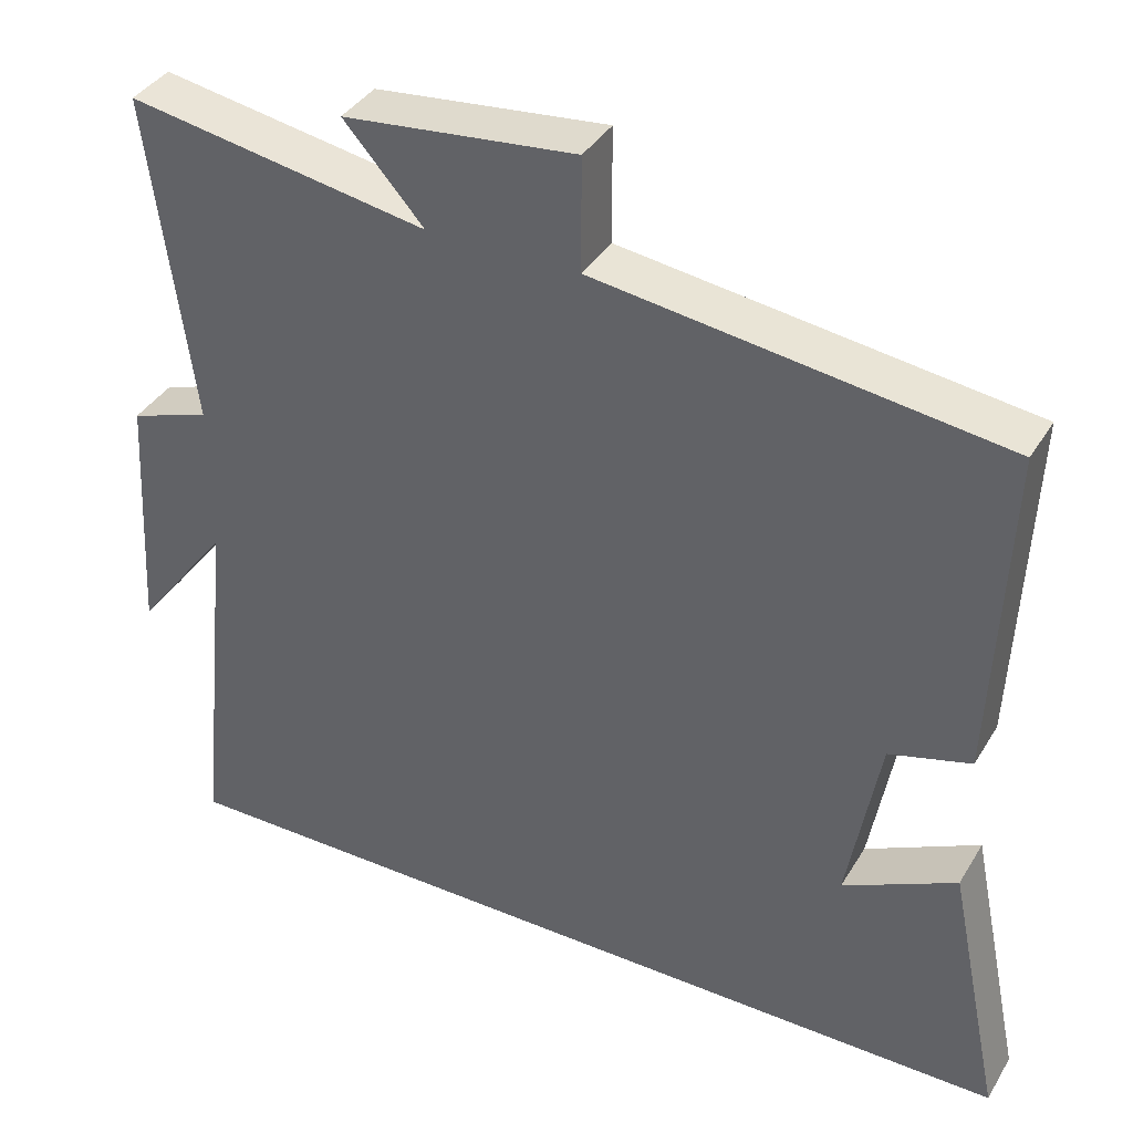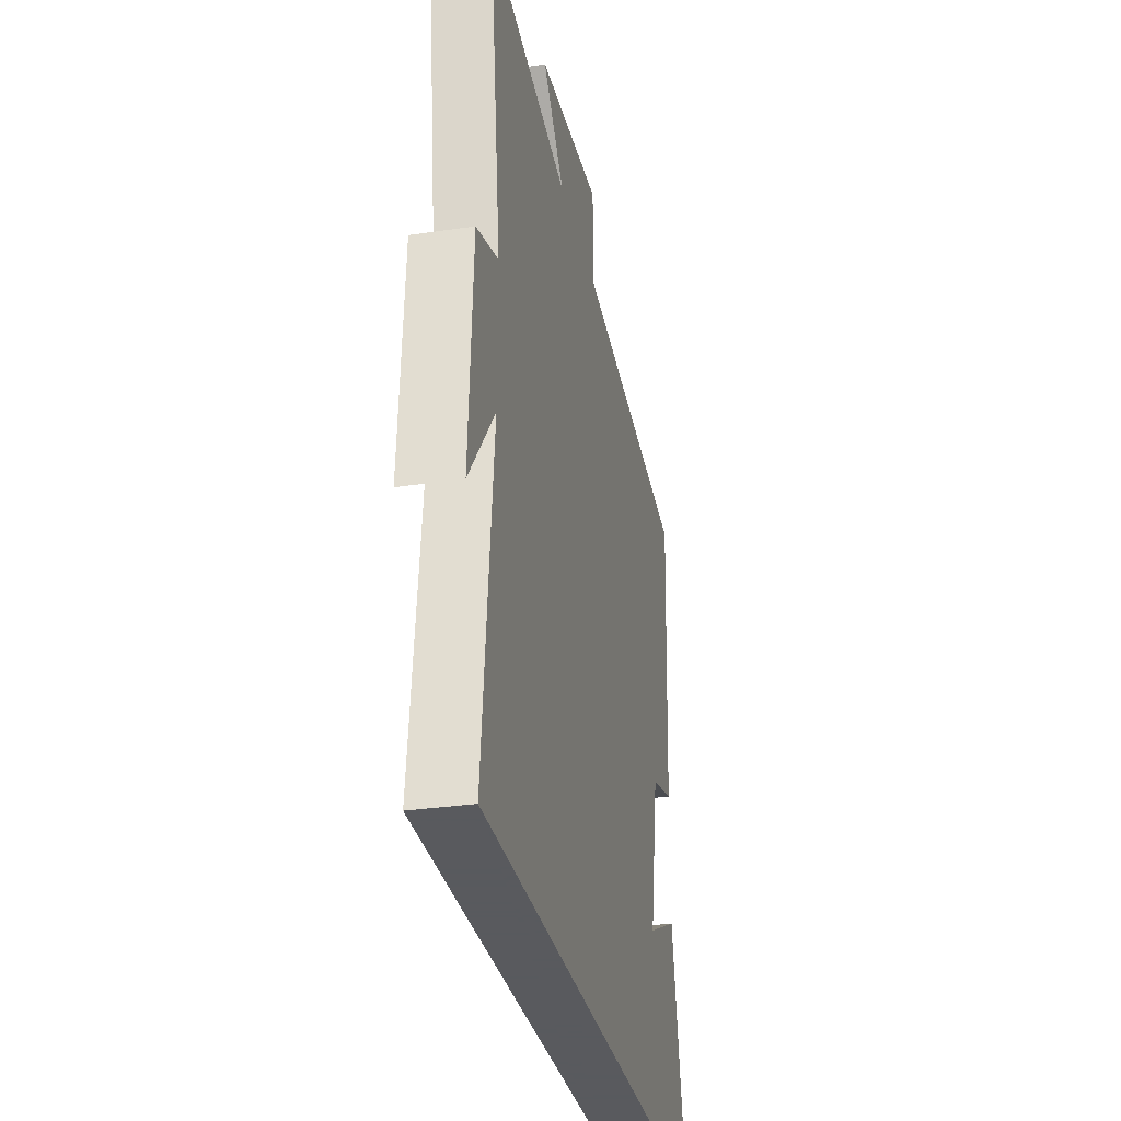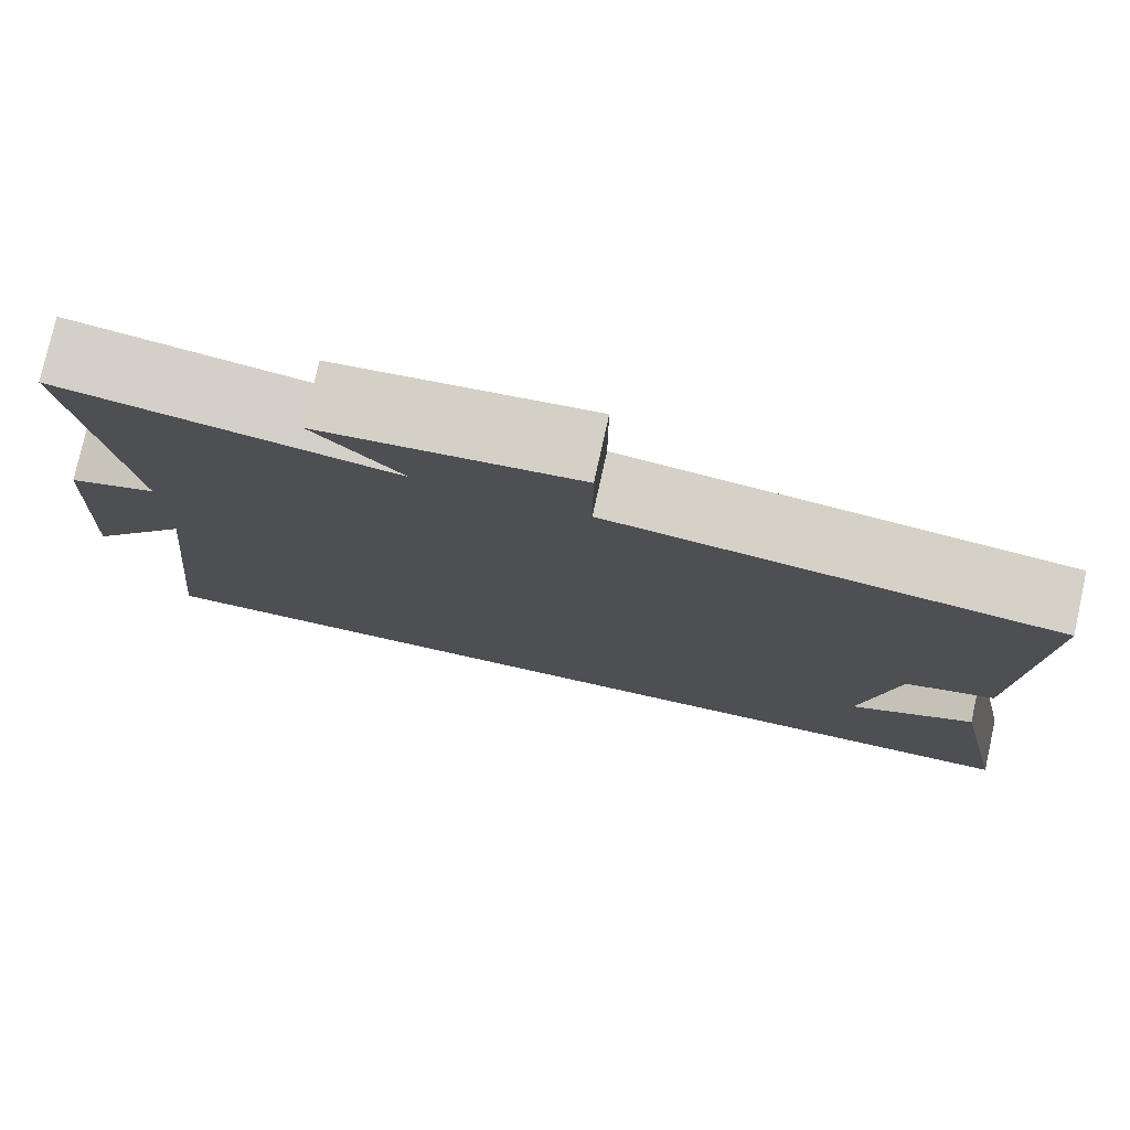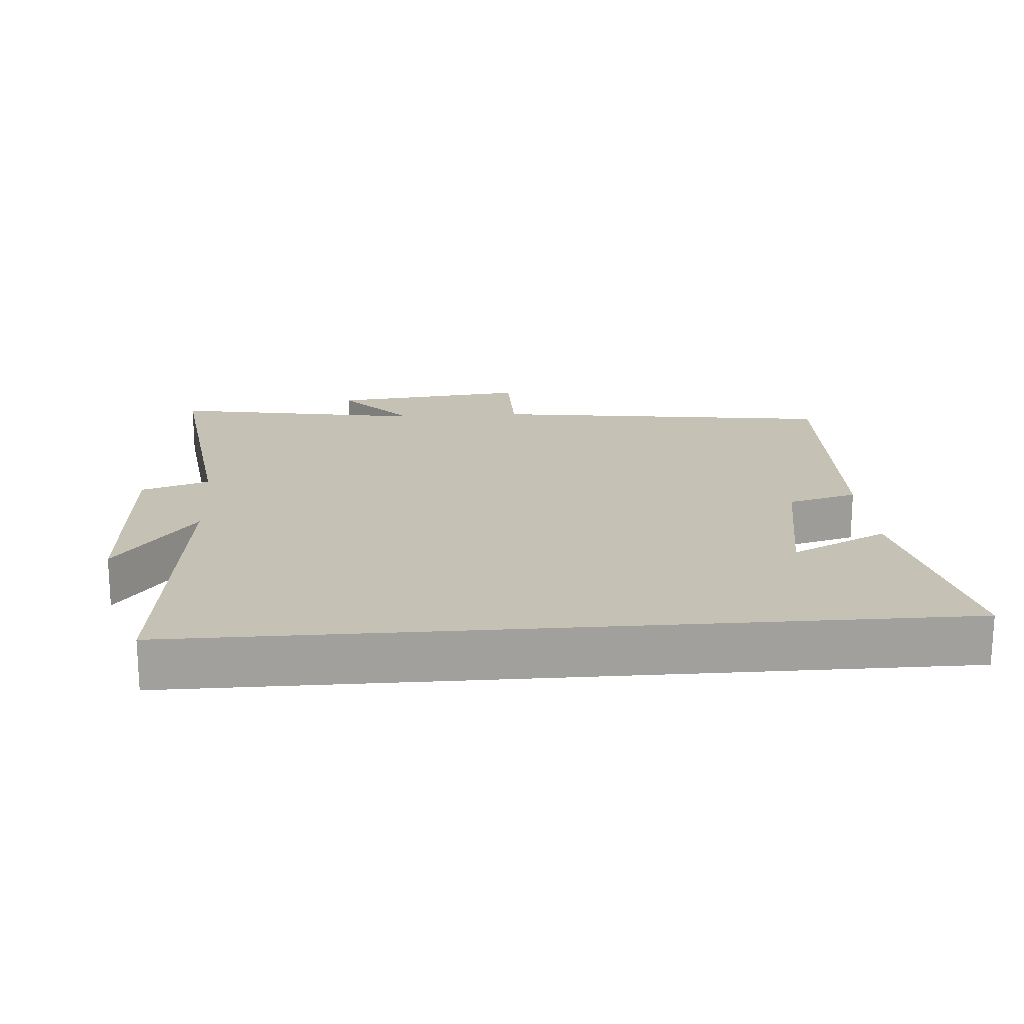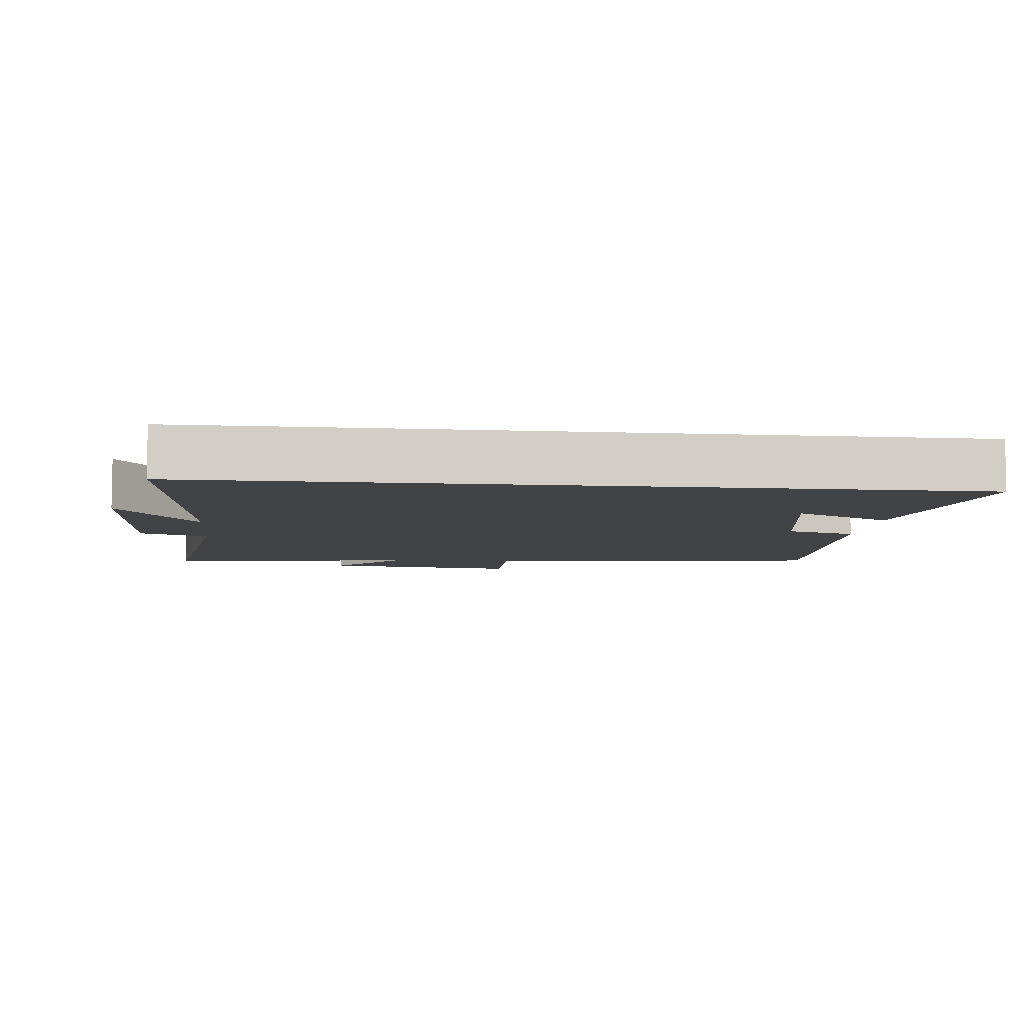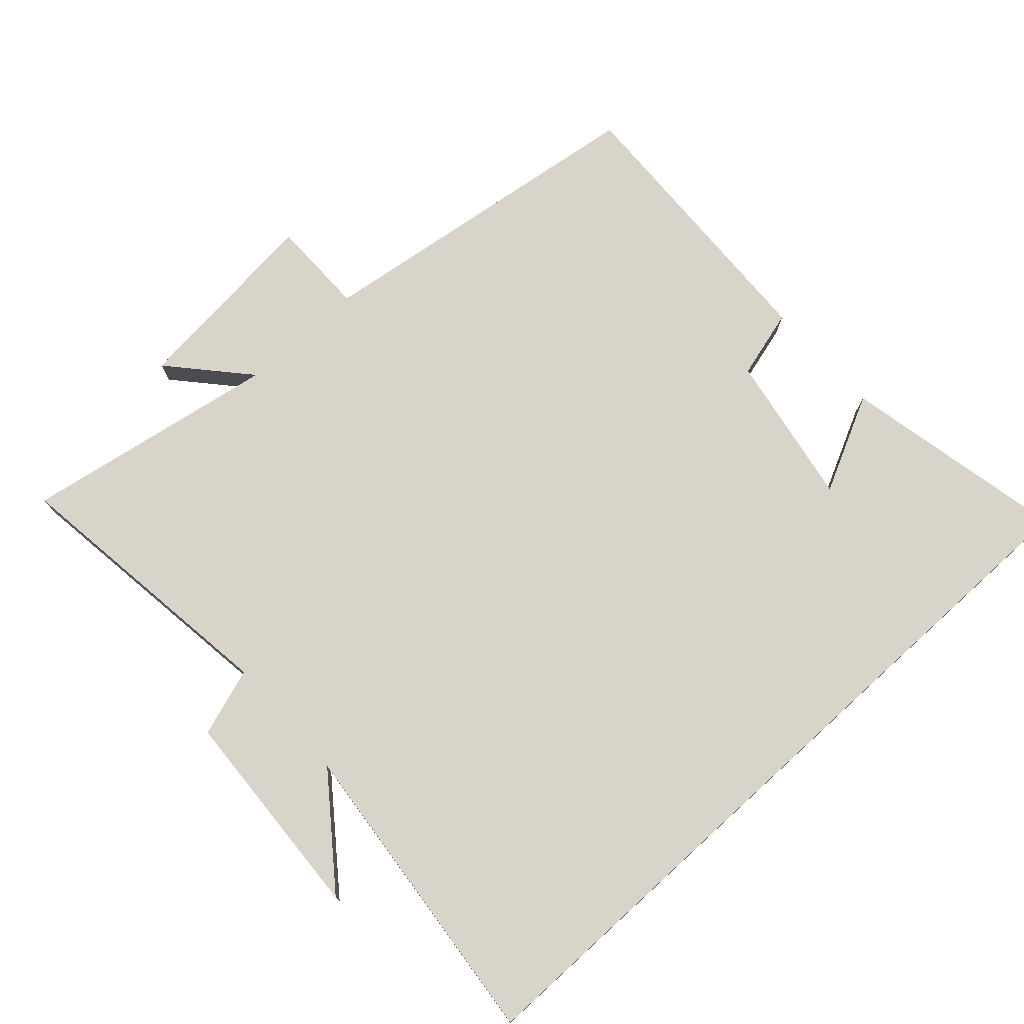
<metadata>
{"format":"obj","ext":"obj","renderer":"f3d","projection":"perspective","resolution":1024,"background":"white","views":[{"elev":38.0,"azim":-152.1,"up":"+Z"},{"elev":-31.2,"azim":102.0,"up":"+Z"},{"elev":77.9,"azim":-167.5,"up":"+Z"},{"elev":18.8,"azim":175.7,"up":"+Y"},{"elev":-7.0,"azim":173.9,"up":"+Y"},{"elev":75.4,"azim":137.7,"up":"+Y"}]}
</metadata>
<code>
v -0.518 0.07 0.432
v -0.011 0.07 0.5
v -0.011 0.07 0.642
v 0.279 0.07 0.612
v 0.179 0.07 0.5
v 0.554 0.07 0.565
v 0.5 0.07 0.152
v 0.6 0.07 0.119
v 0.618 0.07 -0.195
v 0.5 0.07 -0.04
v 0.548 0.07 -0.5
v -0.568 0.07 -0.5
v -0.5 0.07 -0.17
v -0.358 0.07 -0.24
v -0.398 0.07 -0.016
v -0.5 0.07 0.012
v -0.518 0 0.432
v -0.011 0 0.5
v -0.011 0 0.642
v 0.279 0 0.612
v 0.179 0 0.5
v 0.554 0 0.565
v 0.5 0 0.152
v 0.6 0 0.119
v 0.618 0 -0.195
v 0.5 0 -0.04
v 0.548 0 -0.5
v -0.568 0 -0.5
v -0.5 0 -0.17
v -0.358 0 -0.24
v -0.398 0 -0.016
v -0.5 0 0.012
f 15 16 1 2
f 14 15 2
f 12 13 14
f 10 11 12 14
f 10 14 2
f 7 8 9 10
f 7 10 2 3
f 5 6 7
f 5 7 3
f 3 4 5
f 18 17 32 31
f 18 31 30
f 30 29 28
f 30 28 27 26
f 18 30 26
f 26 25 24 23
f 19 18 26 23
f 23 22 21
f 19 23 21
f 21 20 19
f 1 17 18 2
f 2 18 19 3
f 3 19 20 4
f 4 20 21 5
f 5 21 22 6
f 6 22 23 7
f 7 23 24 8
f 8 24 25 9
f 9 25 26 10
f 10 26 27 11
f 11 27 28 12
f 12 28 29 13
f 13 29 30 14
f 14 30 31 15
f 15 31 32 16
f 16 32 17 1

</code>
